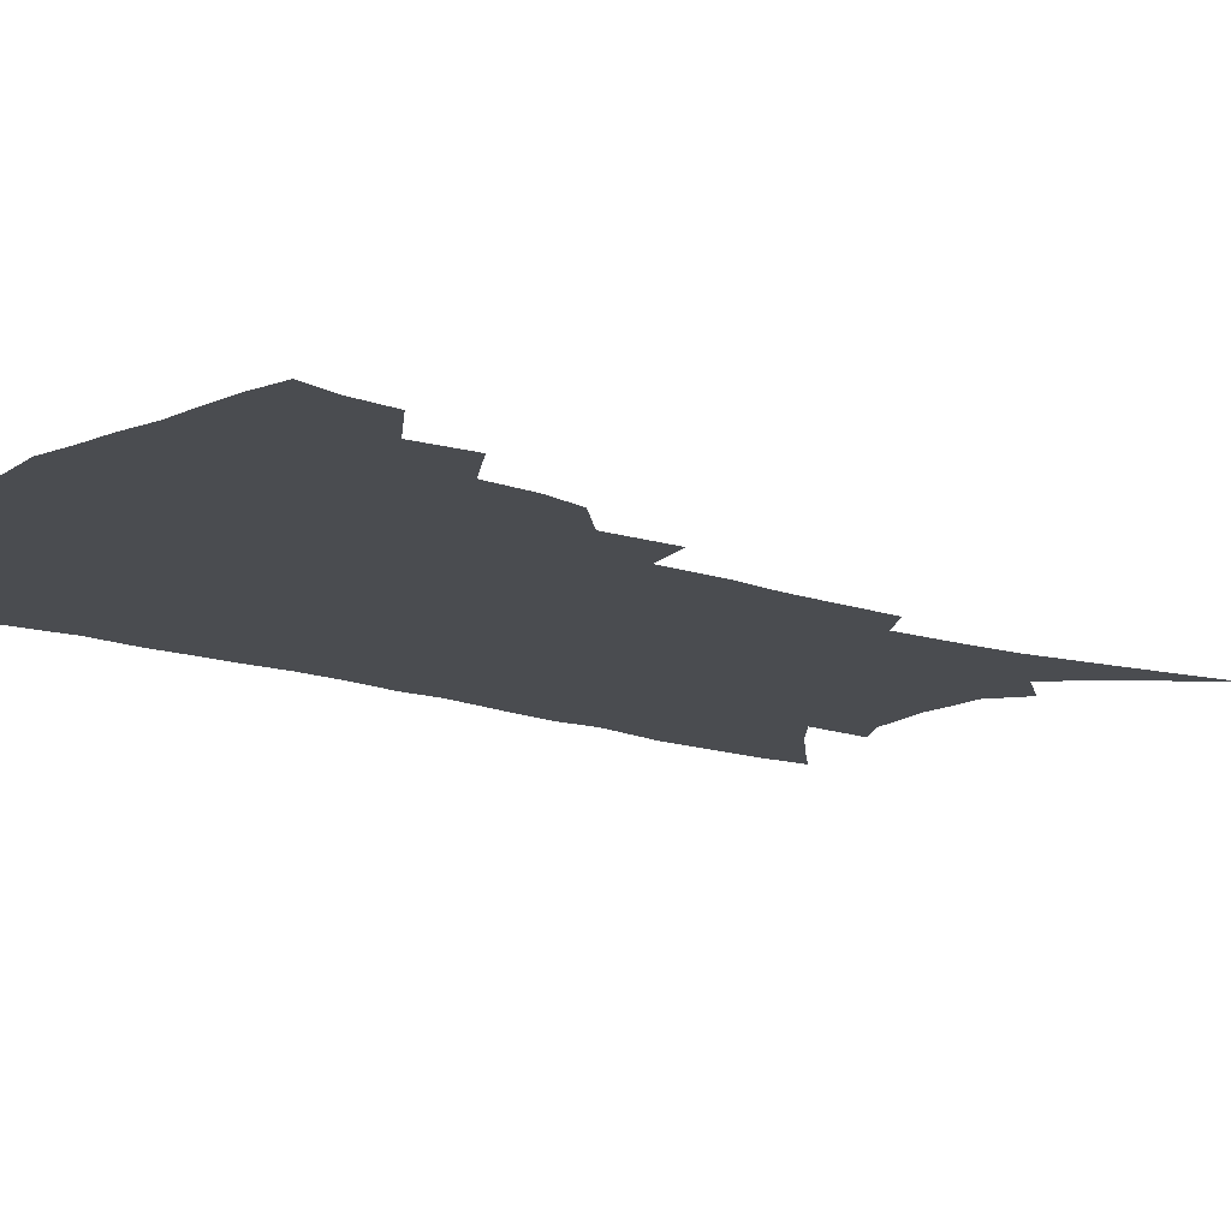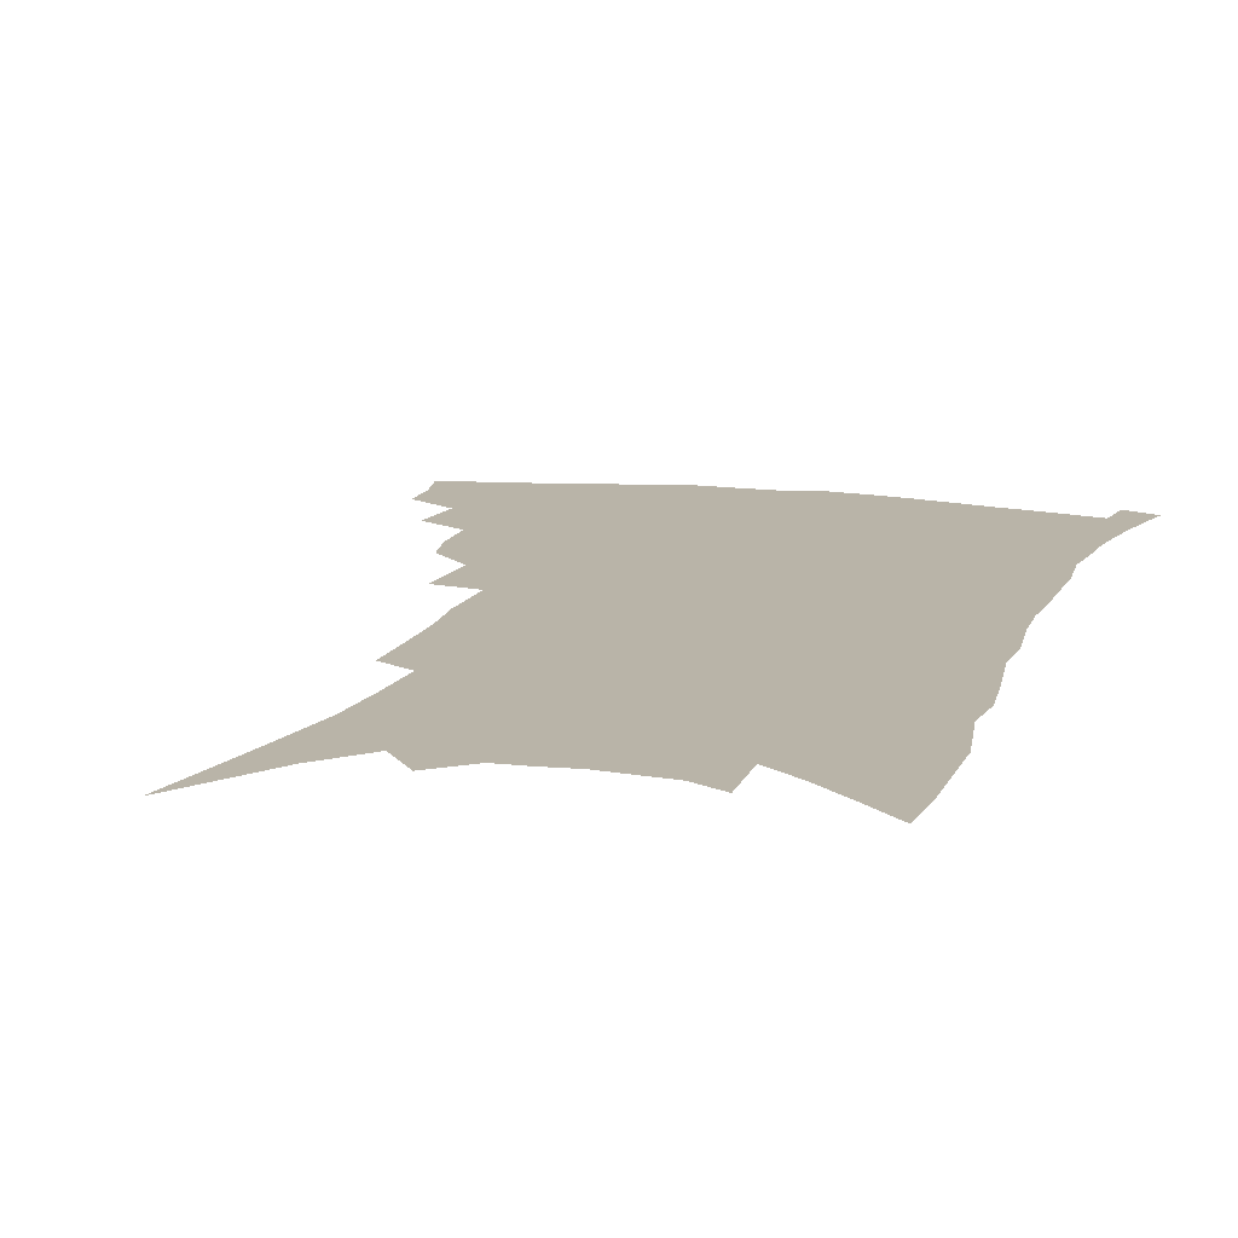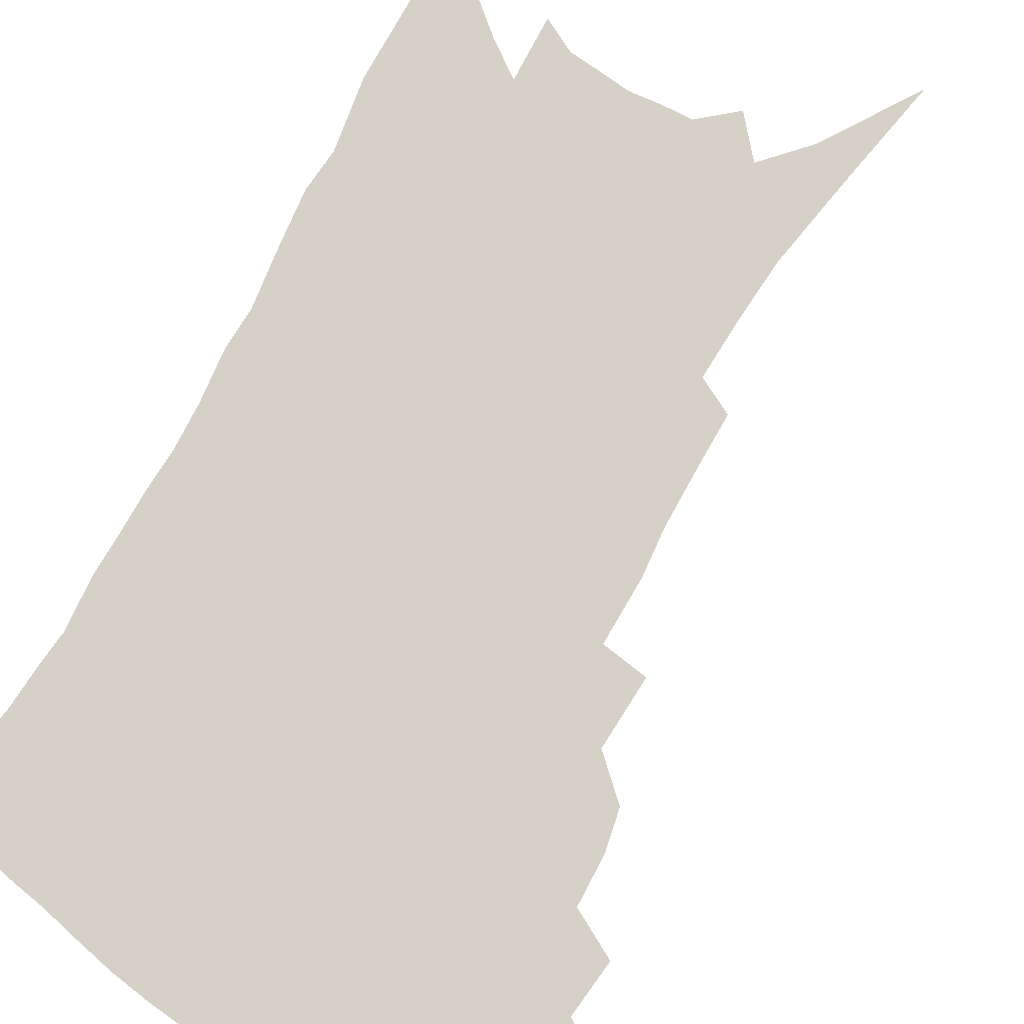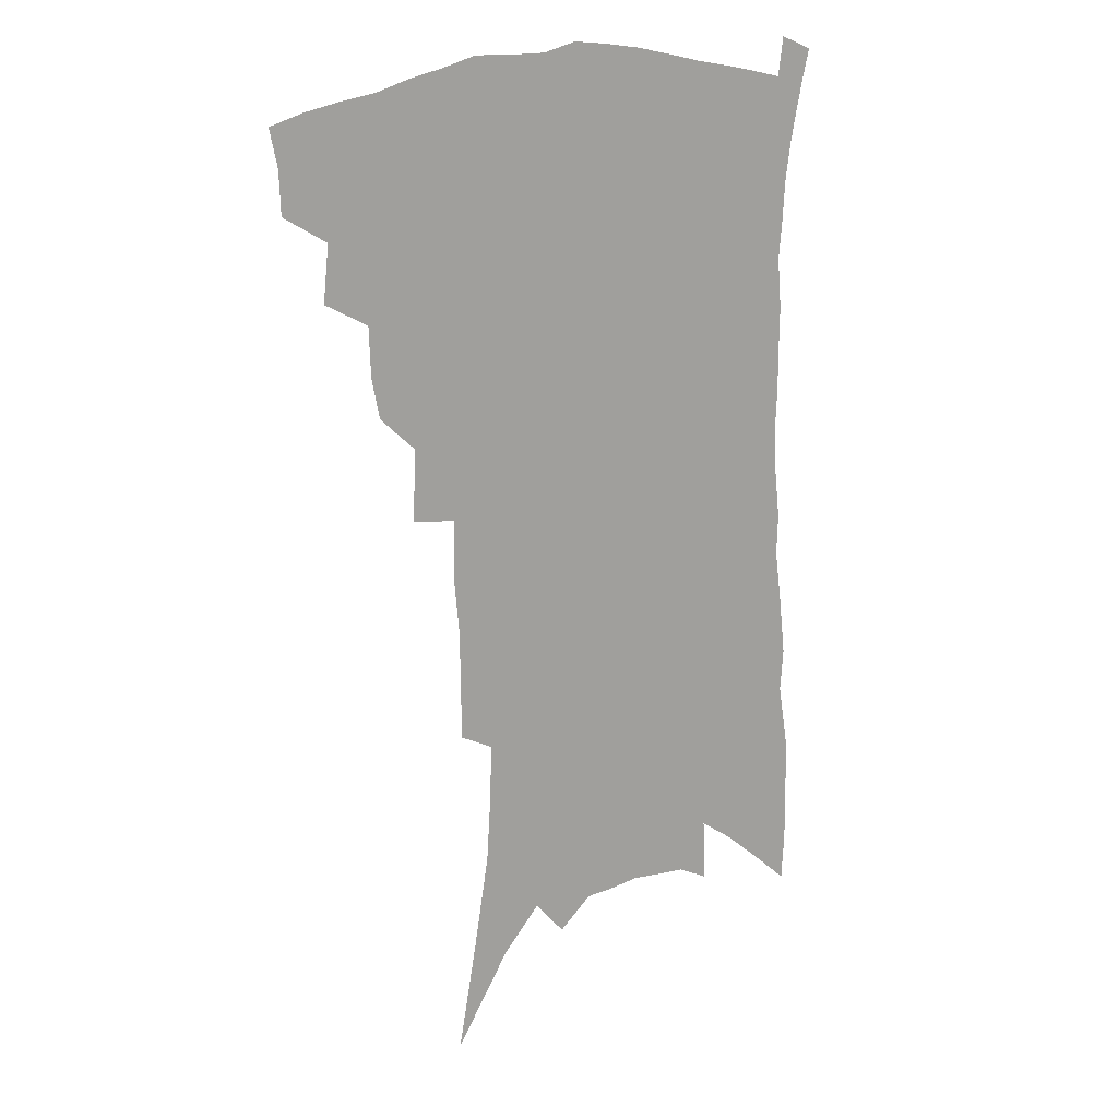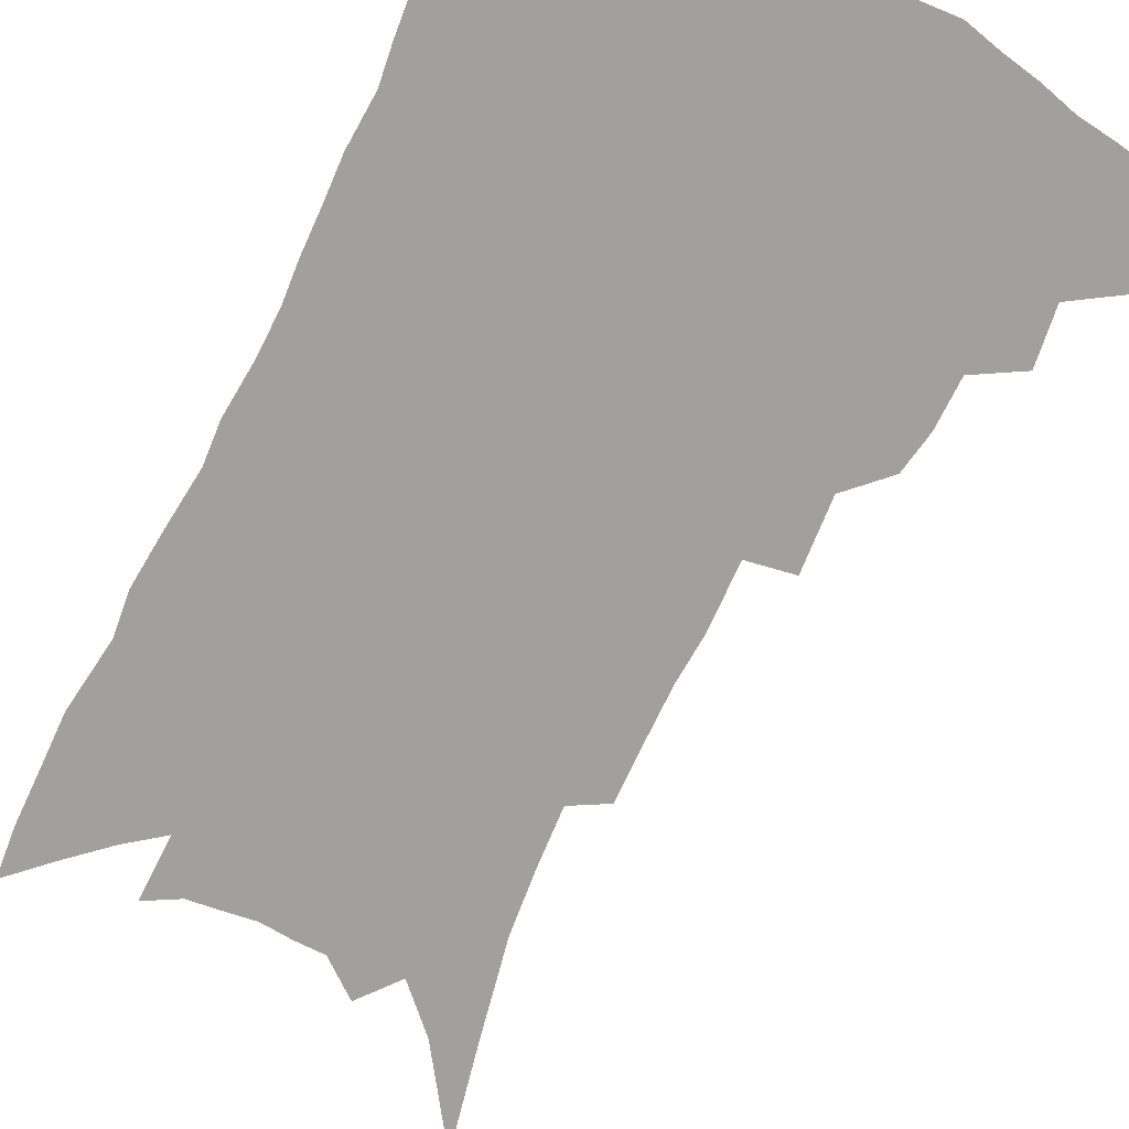
<metadata>
{"format":"obj","ext":"obj","renderer":"f3d","projection":"perspective","resolution":1024,"background":"white","views":[{"elev":-14.8,"azim":-126.3,"up":"+Z"},{"elev":13.1,"azim":17.6,"up":"+Z"},{"elev":79.1,"azim":-150.0,"up":"+Z"},{"elev":17.0,"azim":-34.5,"up":"+Y"},{"elev":-71.7,"azim":155.7,"up":"+Z"}]}
</metadata>
<code>
v 455 390.2 0
v 454.4 405.8 0
v 451.5 419.3 0
v 469.6 359.9 0
v 471.7 380.2 0
v 469.3 394 0
v 468 408.4 0
v 464.3 423.1 0
v 489.9 318.2 0
v 486.9 332.9 0
v 486.2 351 0
v 487.3 370.2 0
v 485.6 384.2 0
v 483.4 397.7 0
v 481 411 0
v 477.6 425.8 0
v 502.5 279.7 0
v 503.6 305.6 0
v 503.5 327.1 0
v 502.3 343 0
v 501.9 359.9 0
v 500.6 374 0
v 498.8 387.3 0
v 496.7 400.4 0
v 494.1 413.6 0
v 491 427.9 0
v 521.1 194.8 0
v 521 215.5 0
v 520.6 235.7 0
v 518.9 253.3 0
v 519.1 277.3 0
v 517.7 296.6 0
v 516.8 315.1 0
v 515.1 329.8 0
v 514.6 346 0
v 514.5 362.8 0
v 513.5 376.8 0
v 511.7 389.8 0
v 509.8 402.7 0
v 507.4 415.5 0
v 503.9 431.8 0
v 518.6 69.84 0
v 525.7 108.8 0
v 531.6 143.8 0
v 533.1 166.7 0
v 533.9 188.3 0
v 534.7 212.2 0
v 534 231.3 0
v 533 249.6 0
v 532 268.6 0
v 531.2 287.6 0
v 530.5 306.1 0
v 530.4 324.1 0
v 529.8 339 0
v 528.1 351.9 0
v 527.8 366.9 0
v 526.3 379.5 0
v 524.4 392.1 0
v 522.4 405 0
v 520.2 418.2 0
v 517 434.7 0
v 539.7 103.2 0
v 543.1 132.9 0
v 545.7 159.9 0
v 546.2 181.3 0
v 545.7 200.3 0
v 546.7 225.2 0
v 545.2 240.9 0
v 544.1 258.2 0
v 543.5 276.7 0
v 542.2 292.6 0
v 542.1 311.5 0
v 541.5 326 0
v 541.3 342.1 0
v 540.5 355.5 0
v 539.8 368.7 0
v 539.4 381.9 0
v 537.1 394.1 0
v 535.6 406.8 0
v 533.3 421 0
v 530.1 438.3 0
v 553.9 118.6 0
v 557.6 150.5 0
v 558.4 173.3 0
v 557.5 190.7 0
v 557.6 212.6 0
v 557.4 233.1 0
v 556.2 249 0
v 555.6 267.2 0
v 554.2 281.3 0
v 553.5 297.8 0
v 552.8 312.6 0
v 553.1 330.1 0
v 553 344.8 0
v 552.2 357.6 0
v 551.6 370.2 0
v 551.4 383.3 0
v 550.2 395.3 0
v 549.1 407.5 0
v 546.9 421.5 0
v 544.2 437.8 0
v 565.5 105.2 0
v 567.9 134.5 0
v 568.7 157.7 0
v 569.1 180.2 0
v 568.6 199 0
v 568 218.5 0
v 567.3 236.6 0
v 566.4 253.2 0
v 565.8 270.2 0
v 565.2 286.2 0
v 564.5 301.4 0
v 564.8 319.2 0
v 563.9 331.6 0
v 564.5 347.7 0
v 563.8 359.3 0
v 563.9 372.6 0
v 563.2 384.3 0
v 562.2 396.4 0
v 561.5 408.6 0
v 560.2 421.8 0
v 557.9 437.9 0
v 578.1 116 0
v 579.2 141 0
v 579.7 164.4 0
v 579.2 182.1 0
v 578.7 201.8 0
v 578.1 223.2 0
v 577.5 243 0
v 576.5 256.6 0
v 576.3 273.5 0
v 575.6 288.3 0
v 575.1 303.4 0
v 575.3 321.1 0
v 575.4 335.7 0
v 575.3 348.3 0
v 575.2 360.7 0
v 575.6 374 0
v 574.9 385.2 0
v 574.8 397.1 0
v 573.9 409.6 0
v 572.9 422.8 0
v 570.8 441.1 0
v 589.2 116.5 0
v 590 144.4 0
v 590 165.5 0
v 589.5 185.3 0
v 588.9 205.7 0
v 588.4 220.6 0
v 586.8 247.1 0
v 586.8 260.2 0
v 586.6 274.8 0
v 586.1 290.9 0
v 585.8 305.8 0
v 585.8 322.1 0
v 586 336.5 0
v 586.2 349 0
v 586.3 360.9 0
v 586.7 373.9 0
v 586.8 385.6 0
v 586.9 397.4 0
v 586.8 409.4 0
v 585.7 423.7 0
v 584.4 439.8 0
v 600.4 117.8 0
v 600.6 144.7 0
v 600.3 166 0
v 599.8 187.1 0
v 599.1 206.3 0
v 598.6 221.4 0
v 598.3 238.9 0
v 597.4 255.6 0
v 596.7 275.5 0
v 596.3 292 0
v 596.2 306.8 0
v 596.2 322.3 0
v 596.5 335 0
v 596.9 349.5 0
v 597.4 361.6 0
v 598 374 0
v 598.6 385.6 0
v 598.9 397.3 0
v 599 409.6 0
v 598.7 423.1 0
v 598.1 437.8 0
v 611.7 116.6 0
v 611.3 143.7 0
v 611 163.3 0
v 610.2 185.2 0
v 609.4 204.5 0
v 608.8 224.3 0
v 608.2 241.9 0
v 607.4 260.6 0
v 606.9 274.9 0
v 606.5 291.8 0
v 606.4 306.4 0
v 606.7 320.7 0
v 607 335.5 0
v 607.5 348.3 0
v 608.2 361.7 0
v 609.1 373.7 0
v 610.1 385.1 0
v 611.3 396.6 0
v 612.2 408.1 0
v 612.2 421 0
v 612.1 434.9 0
v 623.1 115.6 0
v 622.6 138.3 0
v 621.6 161.8 0
v 621.1 181.3 0
v 619.9 202.6 0
v 618.8 223.5 0
v 618.2 241.2 0
v 617.6 257.6 0
v 617 274.1 0
v 617 288.5 0
v 616.8 304.2 0
v 617.3 317.7 0
v 617 335.5 0
v 618 347.3 0
v 618.7 361 0
v 620 372.2 0
v 621.3 384 0
v 622.6 395.5 0
v 624 407 0
v 625.2 418.8 0
v 625.8 431.9 0
v 635.1 109.5 0
v 634.3 132.9 0
v 633.6 154.1 0
v 631.9 178.1 0
v 630.8 198.7 0
v 629.4 219.7 0
v 629 236.1 0
v 629.4 250.3 0
v 627.2 271.6 0
v 627.4 285.7 0
v 627.1 301.2 0
v 628.5 312.9 0
v 628.2 329.9 0
v 629 343.5 0
v 629.1 358.9 0
v 630.9 370.2 0
v 632.3 383.9 0
v 633.8 394.4 0
v 635.4 405.6 0
v 637.1 416.9 0
v 638.3 429.8 0
v 647.1 123.7 0
v 645.2 148.8 0
v 644.2 169.8 0
v 642.8 191.1 0
v 641.1 212.1 0
v 640 231.1 0
v 639.9 246.9 0
v 639.5 263.5 0
v 638.5 280.6 0
v 638.9 294.9 0
v 638.6 311.6 0
v 639 326 0
v 640.5 338.3 0
v 640.9 353.2 0
v 641.8 367 0
v 642.7 381.4 0
v 644.6 392.8 0
v 646.7 403.8 0
v 648.6 415.2 0
v 650.4 427.3 0
v 661 111.9 0
v 659.7 135.3 0
v 657.9 158.3 0
v 656.6 179.1 0
v 654.9 200.2 0
v 653.4 219.9 0
v 652.3 238.2 0
v 651.7 255.3 0
v 651.3 271.8 0
v 650.1 289.5 0
v 650.2 304.8 0
v 652 317.4 0
v 651.4 334.4 0
v 651.4 350.2 0
v 652.7 363.7 0
v 654 377 0
v 655.9 389.5 0
v 657.9 401.8 0
v 660 413.2 0
v 662.3 424.7 0
v 664.2 439.1 0
v 675.7 98.8 0
v 676.7 116.8 0
v 676.4 137 0
v 676.3 156.2 0
v 672 182.4 0
v 673.2 198 0
v 670.9 218.7 0
v 667.9 239.9 0
v 668.5 255 0
v 666.3 274.5 0
v 665.5 291.4 0
v 666.2 306 0
v 666.2 322.1 0
v 666.5 337.8 0
v 664.9 357 0
v 666.2 370.6 0
v 667.1 385.8 0
v 669 399 0
v 671.3 410.8 0
v 673.8 422.3 0
v 676.8 434.1 0
f 5 6 1
f 1 6 2
f 6 7 2
f 2 7 3
f 7 8 3
f 11 12 4
f 4 12 5
f 12 13 5
f 5 13 6
f 13 14 6
f 6 14 7
f 14 15 7
f 7 15 8
f 15 16 8
f 18 19 9
f 9 19 10
f 19 20 10
f 10 20 11
f 20 21 11
f 11 21 12
f 21 22 12
f 12 22 13
f 22 23 13
f 13 23 14
f 23 24 14
f 14 24 15
f 24 25 15
f 15 25 16
f 25 26 16
f 31 32 17
f 17 32 18
f 32 33 18
f 18 33 19
f 33 34 19
f 19 34 20
f 34 35 20
f 20 35 21
f 35 36 21
f 21 36 22
f 36 37 22
f 22 37 23
f 37 38 23
f 23 38 24
f 38 39 24
f 24 39 25
f 39 40 25
f 25 40 26
f 40 41 26
f 46 47 27
f 27 47 28
f 47 48 28
f 28 48 29
f 48 49 29
f 29 49 30
f 49 50 30
f 30 50 31
f 50 51 31
f 31 51 32
f 51 52 32
f 32 52 33
f 52 53 33
f 33 53 34
f 53 54 34
f 34 54 35
f 54 55 35
f 35 55 36
f 55 56 36
f 36 56 37
f 56 57 37
f 37 57 38
f 57 58 38
f 38 58 39
f 58 59 39
f 39 59 40
f 59 60 40
f 40 60 41
f 60 61 41
f 42 62 43
f 62 63 43
f 43 63 44
f 63 64 44
f 44 64 45
f 64 65 45
f 45 65 46
f 65 66 46
f 46 66 47
f 66 67 47
f 47 67 48
f 67 68 48
f 48 68 49
f 68 69 49
f 49 69 50
f 69 70 50
f 50 70 51
f 70 71 51
f 51 71 52
f 71 72 52
f 52 72 53
f 72 73 53
f 53 73 54
f 73 74 54
f 54 74 55
f 74 75 55
f 55 75 56
f 75 76 56
f 56 76 57
f 76 77 57
f 57 77 58
f 77 78 58
f 58 78 59
f 78 79 59
f 59 79 60
f 79 80 60
f 60 80 61
f 80 81 61
f 62 82 63
f 82 83 63
f 63 83 64
f 83 84 64
f 64 84 65
f 84 85 65
f 65 85 66
f 85 86 66
f 66 86 67
f 86 87 67
f 67 87 68
f 87 88 68
f 68 88 69
f 88 89 69
f 69 89 70
f 89 90 70
f 70 90 71
f 90 91 71
f 71 91 72
f 91 92 72
f 72 92 73
f 92 93 73
f 73 93 74
f 93 94 74
f 74 94 75
f 94 95 75
f 75 95 76
f 95 96 76
f 76 96 77
f 96 97 77
f 77 97 78
f 97 98 78
f 78 98 79
f 98 99 79
f 79 99 80
f 99 100 80
f 80 100 81
f 100 101 81
f 102 103 82
f 82 103 83
f 103 104 83
f 83 104 84
f 104 105 84
f 84 105 85
f 105 106 85
f 85 106 86
f 106 107 86
f 86 107 87
f 107 108 87
f 87 108 88
f 108 109 88
f 88 109 89
f 109 110 89
f 89 110 90
f 110 111 90
f 90 111 91
f 111 112 91
f 91 112 92
f 112 113 92
f 92 113 93
f 113 114 93
f 93 114 94
f 114 115 94
f 94 115 95
f 115 116 95
f 95 116 96
f 116 117 96
f 96 117 97
f 117 118 97
f 97 118 98
f 118 119 98
f 98 119 99
f 119 120 99
f 99 120 100
f 120 121 100
f 100 121 101
f 121 122 101
f 102 123 103
f 123 124 103
f 103 124 104
f 124 125 104
f 104 125 105
f 125 126 105
f 105 126 106
f 126 127 106
f 106 127 107
f 127 128 107
f 107 128 108
f 128 129 108
f 108 129 109
f 129 130 109
f 109 130 110
f 130 131 110
f 110 131 111
f 131 132 111
f 111 132 112
f 132 133 112
f 112 133 113
f 133 134 113
f 113 134 114
f 134 135 114
f 114 135 115
f 135 136 115
f 115 136 116
f 136 137 116
f 116 137 117
f 137 138 117
f 117 138 118
f 138 139 118
f 118 139 119
f 139 140 119
f 119 140 120
f 140 141 120
f 120 141 121
f 141 142 121
f 121 142 122
f 142 143 122
f 123 144 124
f 144 145 124
f 124 145 125
f 145 146 125
f 125 146 126
f 146 147 126
f 126 147 127
f 147 148 127
f 127 148 128
f 148 149 128
f 128 149 129
f 149 150 129
f 129 150 130
f 150 151 130
f 130 151 131
f 151 152 131
f 131 152 132
f 152 153 132
f 132 153 133
f 153 154 133
f 133 154 134
f 154 155 134
f 134 155 135
f 155 156 135
f 135 156 136
f 156 157 136
f 136 157 137
f 157 158 137
f 137 158 138
f 158 159 138
f 138 159 139
f 159 160 139
f 139 160 140
f 160 161 140
f 140 161 141
f 161 162 141
f 141 162 142
f 162 163 142
f 142 163 143
f 163 164 143
f 144 165 145
f 165 166 145
f 145 166 146
f 166 167 146
f 146 167 147
f 167 168 147
f 147 168 148
f 168 169 148
f 148 169 149
f 169 170 149
f 149 170 150
f 170 171 150
f 150 171 151
f 171 172 151
f 151 172 152
f 172 173 152
f 152 173 153
f 173 174 153
f 153 174 154
f 174 175 154
f 154 175 155
f 175 176 155
f 155 176 156
f 176 177 156
f 156 177 157
f 177 178 157
f 157 178 158
f 178 179 158
f 158 179 159
f 179 180 159
f 159 180 160
f 180 181 160
f 160 181 161
f 181 182 161
f 161 182 162
f 182 183 162
f 162 183 163
f 183 184 163
f 163 184 164
f 184 185 164
f 165 186 166
f 186 187 166
f 166 187 167
f 187 188 167
f 167 188 168
f 188 189 168
f 168 189 169
f 189 190 169
f 169 190 170
f 190 191 170
f 170 191 171
f 191 192 171
f 171 192 172
f 192 193 172
f 172 193 173
f 193 194 173
f 173 194 174
f 194 195 174
f 174 195 175
f 195 196 175
f 175 196 176
f 196 197 176
f 176 197 177
f 197 198 177
f 177 198 178
f 198 199 178
f 178 199 179
f 199 200 179
f 179 200 180
f 200 201 180
f 180 201 181
f 201 202 181
f 181 202 182
f 202 203 182
f 182 203 183
f 203 204 183
f 183 204 184
f 204 205 184
f 184 205 185
f 205 206 185
f 186 207 187
f 207 208 187
f 187 208 188
f 208 209 188
f 188 209 189
f 209 210 189
f 189 210 190
f 210 211 190
f 190 211 191
f 211 212 191
f 191 212 192
f 212 213 192
f 192 213 193
f 213 214 193
f 193 214 194
f 214 215 194
f 194 215 195
f 215 216 195
f 195 216 196
f 216 217 196
f 196 217 197
f 217 218 197
f 197 218 198
f 218 219 198
f 198 219 199
f 219 220 199
f 199 220 200
f 220 221 200
f 200 221 201
f 221 222 201
f 201 222 202
f 222 223 202
f 202 223 203
f 223 224 203
f 203 224 204
f 224 225 204
f 204 225 205
f 225 226 205
f 205 226 206
f 226 227 206
f 207 228 208
f 228 229 208
f 208 229 209
f 229 230 209
f 209 230 210
f 230 231 210
f 210 231 211
f 231 232 211
f 211 232 212
f 232 233 212
f 212 233 213
f 233 234 213
f 213 234 214
f 234 235 214
f 214 235 215
f 235 236 215
f 215 236 216
f 236 237 216
f 216 237 217
f 237 238 217
f 217 238 218
f 238 239 218
f 218 239 219
f 239 240 219
f 219 240 220
f 240 241 220
f 220 241 221
f 241 242 221
f 221 242 222
f 242 243 222
f 222 243 223
f 243 244 223
f 223 244 224
f 244 245 224
f 224 245 225
f 245 246 225
f 225 246 226
f 246 247 226
f 226 247 227
f 247 248 227
f 229 249 230
f 249 250 230
f 230 250 231
f 250 251 231
f 231 251 232
f 251 252 232
f 232 252 233
f 252 253 233
f 233 253 234
f 253 254 234
f 234 254 235
f 254 255 235
f 235 255 236
f 255 256 236
f 236 256 237
f 256 257 237
f 237 257 238
f 257 258 238
f 238 258 239
f 258 259 239
f 239 259 240
f 259 260 240
f 240 260 241
f 260 261 241
f 241 261 242
f 261 262 242
f 242 262 243
f 262 263 243
f 243 263 244
f 263 264 244
f 244 264 245
f 264 265 245
f 245 265 246
f 265 266 246
f 246 266 247
f 266 267 247
f 247 267 248
f 267 268 248
f 249 269 250
f 269 270 250
f 250 270 251
f 270 271 251
f 251 271 252
f 271 272 252
f 252 272 253
f 272 273 253
f 253 273 254
f 273 274 254
f 254 274 255
f 274 275 255
f 255 275 256
f 275 276 256
f 256 276 257
f 276 277 257
f 257 277 258
f 277 278 258
f 258 278 259
f 278 279 259
f 259 279 260
f 279 280 260
f 260 280 261
f 280 281 261
f 261 281 262
f 281 282 262
f 262 282 263
f 282 283 263
f 263 283 264
f 283 284 264
f 264 284 265
f 284 285 265
f 265 285 266
f 285 286 266
f 266 286 267
f 286 287 267
f 267 287 268
f 287 288 268
f 269 290 270
f 290 291 270
f 270 291 271
f 291 292 271
f 271 292 272
f 292 293 272
f 272 293 273
f 293 294 273
f 273 294 274
f 294 295 274
f 274 295 275
f 295 296 275
f 275 296 276
f 296 297 276
f 276 297 277
f 297 298 277
f 277 298 278
f 298 299 278
f 278 299 279
f 299 300 279
f 279 300 280
f 300 301 280
f 280 301 281
f 301 302 281
f 281 302 282
f 302 303 282
f 282 303 283
f 303 304 283
f 283 304 284
f 304 305 284
f 284 305 285
f 305 306 285
f 285 306 286
f 306 307 286
f 286 307 287
f 307 308 287
f 287 308 288
f 308 309 288
f 288 309 289
f 309 310 289

</code>
